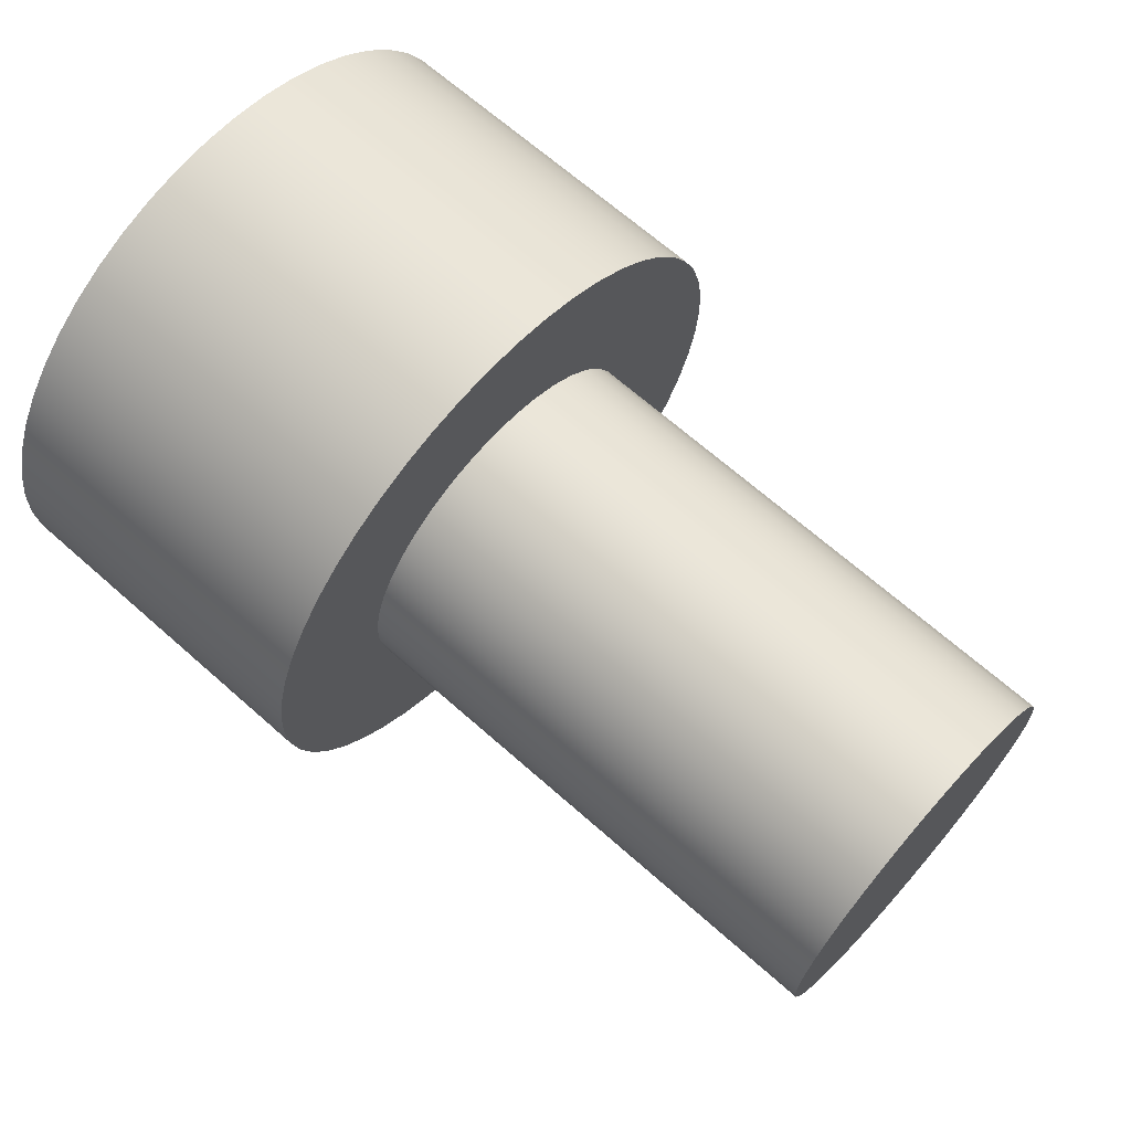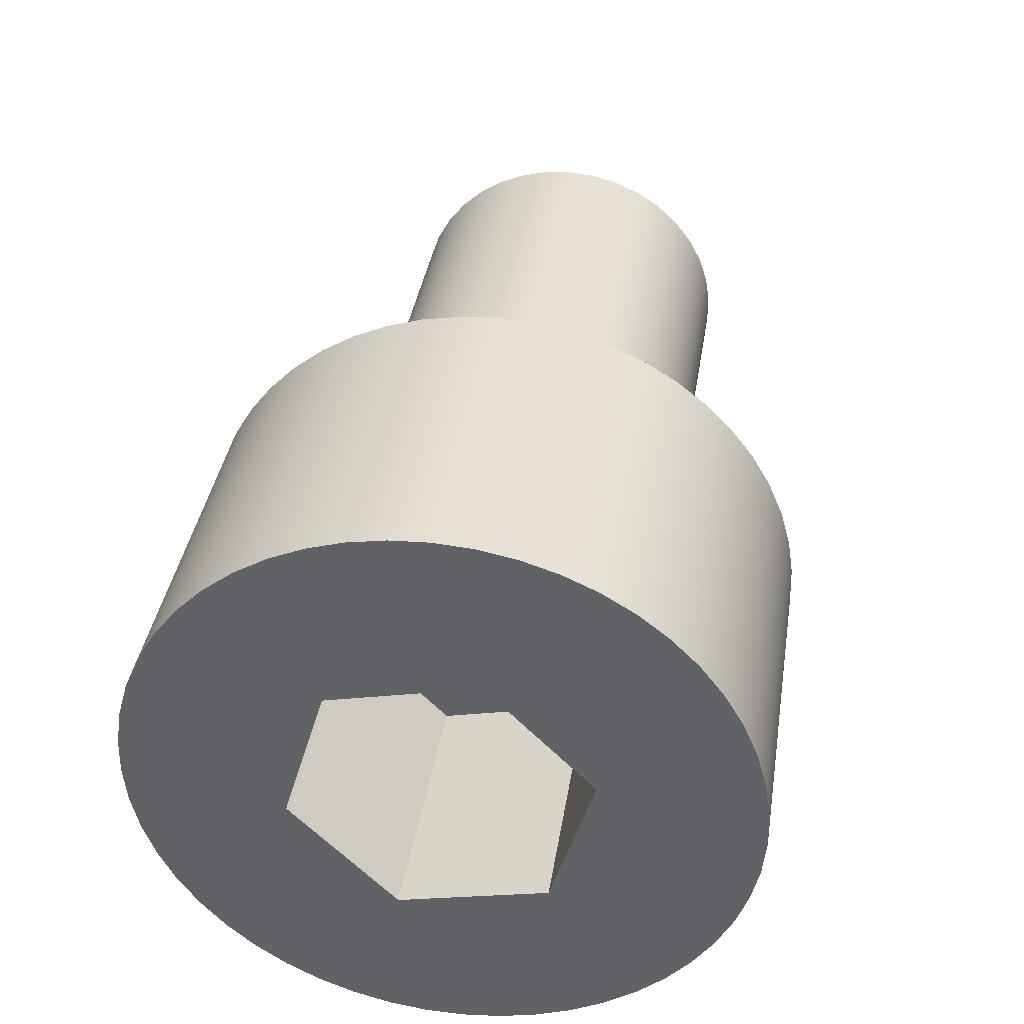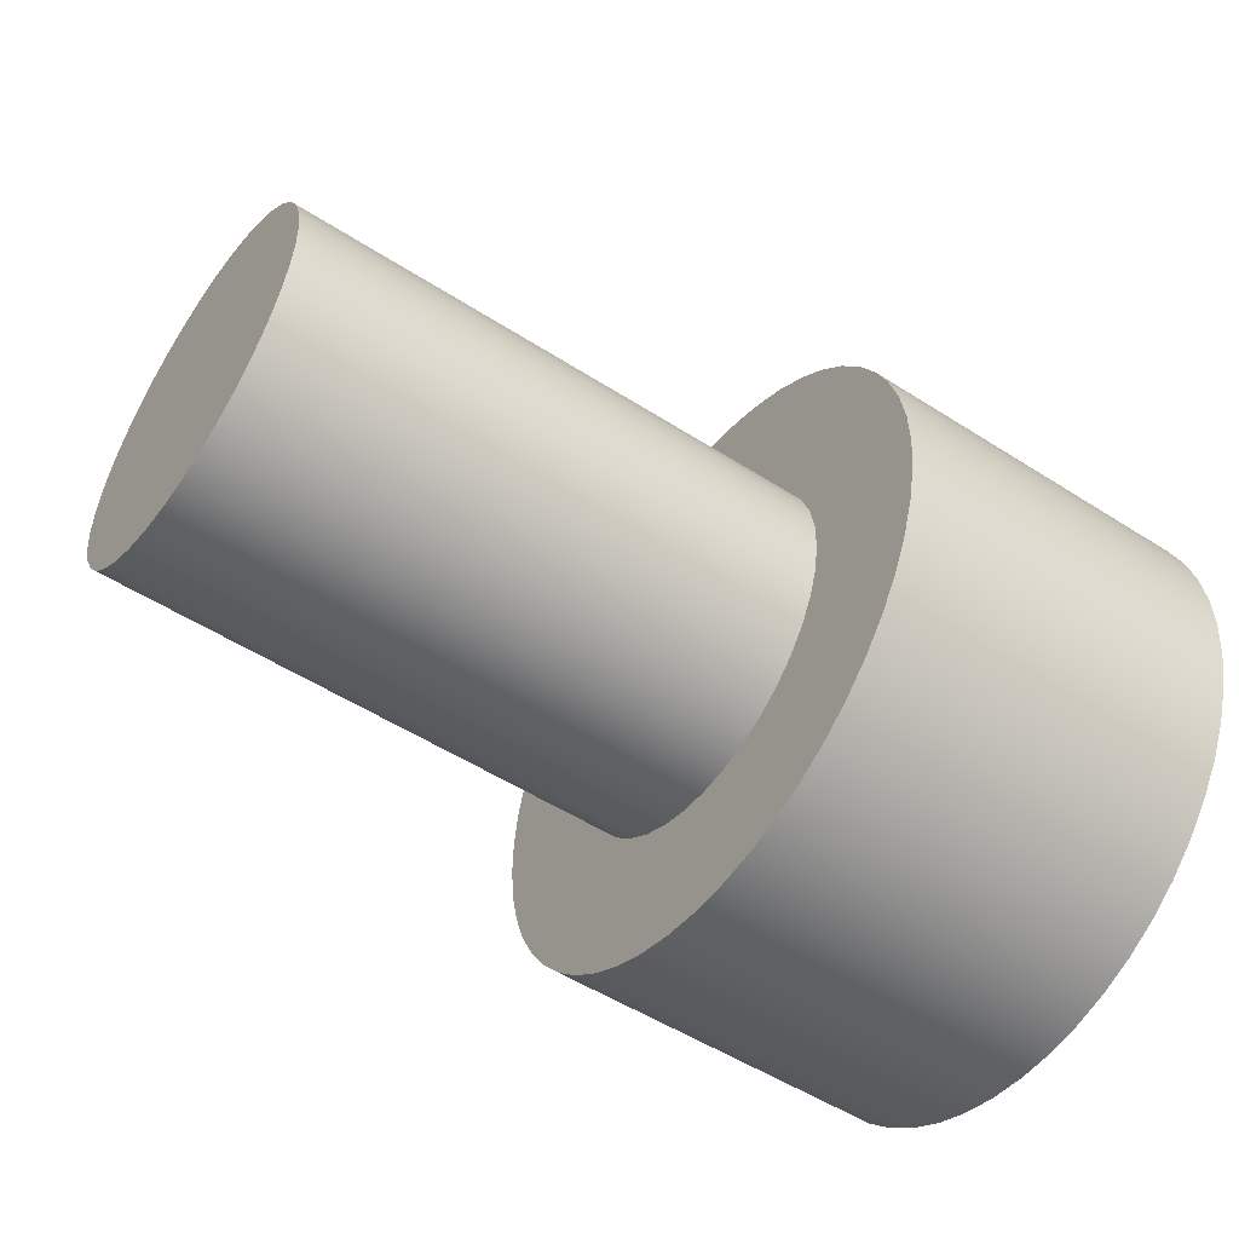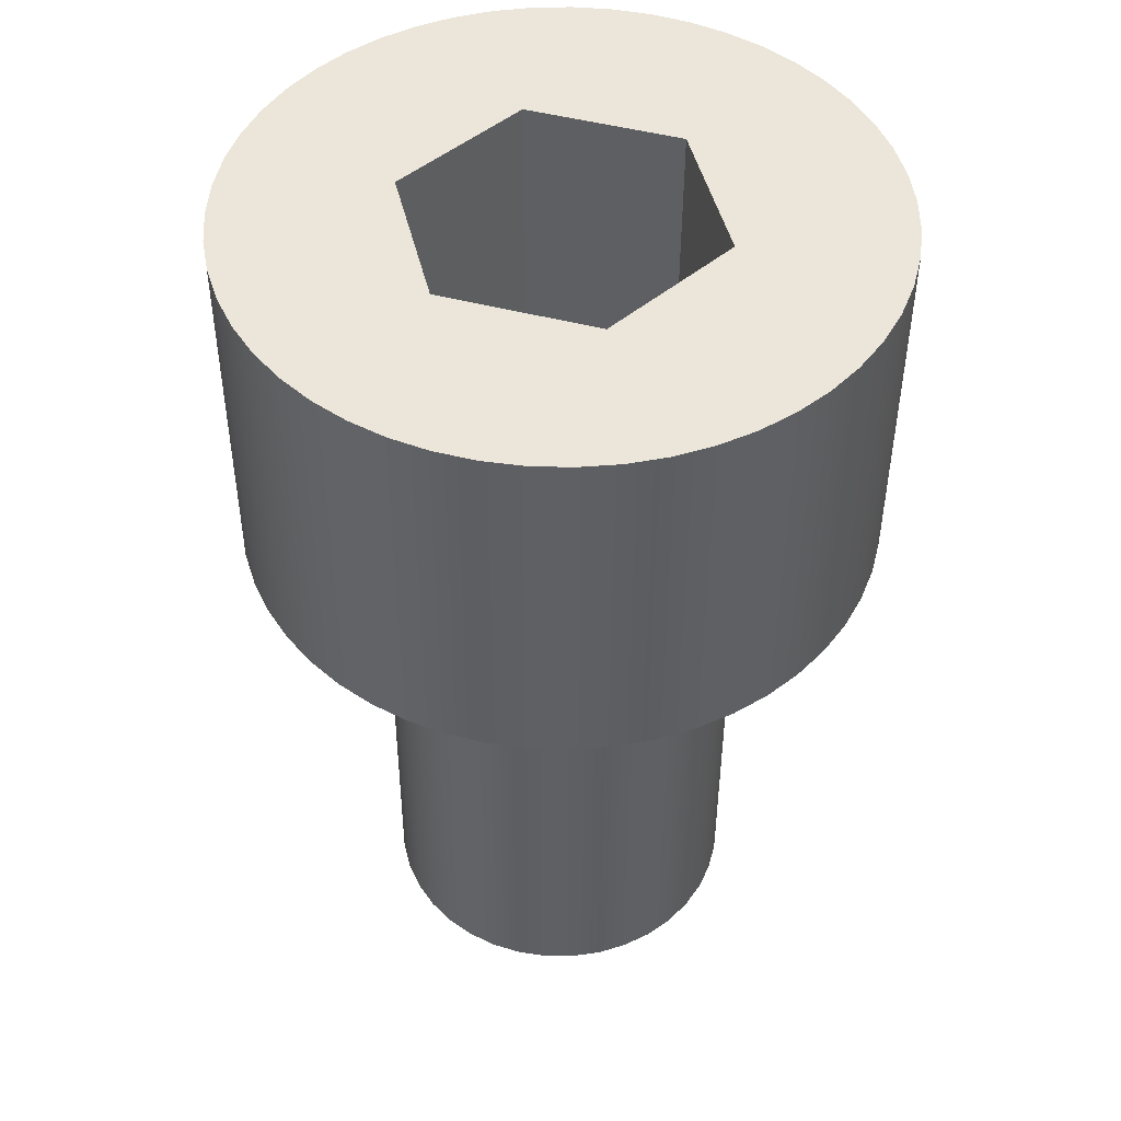
<metadata>
{"format":"obj","ext":"obj","renderer":"f3d","projection":"perspective","resolution":1024,"background":"white","views":[{"elev":67.3,"azim":-138.4,"up":"+Z"},{"elev":38.1,"azim":99.0,"up":"+Z"},{"elev":-51.7,"azim":-34.9,"up":"+Z"},{"elev":-42.7,"azim":89.8,"up":"+Y"}]}
</metadata>
<code>
v 0.4 -2.832 -34.96
v 0.4 -2.951 -34.83
v 0.1 -2.951 -34.83
v 0.1 -2.832 -34.96
v 0.4 -2.951 -34.83
v 0.4 -3.12 -34.87
v 0.1 -3.12 -34.87
v 0.1 -2.951 -34.83
v 0.4 -3.12 -34.87
v 0.4 -3.168 -35.04
v 0.1 -3.168 -35.04
v 0.1 -3.12 -34.87
v 0.4 -3.168 -35.04
v 0.4 -3.049 -35.17
v 0.1 -3.049 -35.17
v 0.1 -3.168 -35.04
v 0.4 -3.049 -35.17
v 0.4 -2.88 -35.13
v 0.1 -2.88 -35.13
v 0.1 -3.049 -35.17
v 0.4 -2.88 -35.13
v 0.4 -2.832 -34.96
v 0.1 -2.832 -34.96
v 0.1 -2.88 -35.13
v 0.1 -2.88 -35.13
v 0.1 -2.832 -34.96
v 0.1 -2.951 -34.83
v 0.1 -3.12 -34.87
v 0.1 -3.168 -35.04
v 0.1 -3.049 -35.17
v -0.6 -3 -35.2
v -0.6 -2.967 -35.2
v -0.6 -2.935 -35.19
v -0.6 -2.905 -35.18
v -0.6 -2.877 -35.16
v -0.6 -2.853 -35.14
v -0.6 -2.833 -35.11
v -0.6 -2.817 -35.08
v -0.6 -2.806 -35.05
v -0.6 -2.801 -35.02
v -0.6 -2.801 -34.98
v -0.6 -2.806 -34.95
v -0.6 -2.817 -34.92
v -0.6 -2.833 -34.89
v -0.6 -2.853 -34.86
v -0.6 -2.877 -34.84
v -0.6 -2.905 -34.82
v -0.6 -2.935 -34.81
v -0.6 -2.967 -34.8
v -0.6 -3 -34.8
v -0.6 -3.033 -34.8
v -0.6 -3.065 -34.81
v -0.6 -3.095 -34.82
v -0.6 -3.123 -34.84
v -0.6 -3.147 -34.86
v -0.6 -3.167 -34.89
v -0.6 -3.183 -34.92
v -0.6 -3.194 -34.95
v -0.6 -3.199 -34.98
v -0.6 -3.199 -35.02
v -0.6 -3.194 -35.05
v -0.6 -3.183 -35.08
v -0.6 -3.167 -35.11
v -0.6 -3.147 -35.14
v -0.6 -3.123 -35.16
v -0.6 -3.095 -35.18
v -0.6 -3.065 -35.19
v -0.6 -3.033 -35.2
v 0 -3 -35.2
v 0 -3.033 -35.2
v 0 -3.065 -35.19
v 0 -3.095 -35.18
v 0 -3.123 -35.16
v 0 -3.147 -35.14
v 0 -3.167 -35.11
v 0 -3.183 -35.08
v 0 -3.194 -35.05
v 0 -3.199 -35.02
v 0 -3.199 -34.98
v 0 -3.194 -34.95
v 0 -3.183 -34.92
v 0 -3.167 -34.89
v 0 -3.147 -34.86
v 0 -3.123 -34.84
v 0 -3.095 -34.82
v 0 -3.065 -34.81
v 0 -3.033 -34.8
v 0 -3 -34.8
v 0 -2.967 -34.8
v 0 -2.935 -34.81
v 0 -2.905 -34.82
v 0 -2.877 -34.84
v 0 -2.853 -34.86
v 0 -2.833 -34.89
v 0 -2.817 -34.92
v 0 -2.806 -34.95
v 0 -2.801 -34.98
v 0 -2.801 -35.02
v 0 -2.806 -35.05
v 0 -2.817 -35.08
v 0 -2.833 -35.11
v 0 -2.853 -35.14
v 0 -2.877 -35.16
v 0 -2.905 -35.18
v 0 -2.935 -35.19
v 0 -2.967 -35.2
v 0 -3 -35.2
v -0.6 -3 -35.2
v -0.6 -3 -35.2
v -0.6 -3.033 -35.2
v -0.6 -3.065 -35.19
v -0.6 -3.095 -35.18
v -0.6 -3.123 -35.16
v -0.6 -3.147 -35.14
v -0.6 -3.167 -35.11
v -0.6 -3.183 -35.08
v -0.6 -3.194 -35.05
v -0.6 -3.199 -35.02
v -0.6 -3.199 -34.98
v -0.6 -3.194 -34.95
v -0.6 -3.183 -34.92
v -0.6 -3.167 -34.89
v -0.6 -3.147 -34.86
v -0.6 -3.123 -34.84
v -0.6 -3.095 -34.82
v -0.6 -3.065 -34.81
v -0.6 -3.033 -34.8
v -0.6 -3 -34.8
v -0.6 -2.967 -34.8
v -0.6 -2.935 -34.81
v -0.6 -2.905 -34.82
v -0.6 -2.877 -34.84
v -0.6 -2.853 -34.86
v -0.6 -2.833 -34.89
v -0.6 -2.817 -34.92
v -0.6 -2.806 -34.95
v -0.6 -2.801 -34.98
v -0.6 -2.801 -35.02
v -0.6 -2.806 -35.05
v -0.6 -2.817 -35.08
v -0.6 -2.833 -35.11
v -0.6 -2.853 -35.14
v -0.6 -2.877 -35.16
v -0.6 -2.905 -35.18
v -0.6 -2.935 -35.19
v -0.6 -2.967 -35.2
v 0.4 -3 -34.65
v 0.4 -2.957 -34.65
v 0.4 -2.915 -34.66
v 0.4 -2.874 -34.67
v 0.4 -2.834 -34.69
v 0.4 -2.798 -34.71
v 0.4 -2.764 -34.74
v 0.4 -2.734 -34.77
v 0.4 -2.708 -34.81
v 0.4 -2.687 -34.84
v 0.4 -2.67 -34.88
v 0.4 -2.658 -34.93
v 0.4 -2.651 -34.97
v 0.4 -2.65 -35.01
v 0.4 -2.654 -35.05
v 0.4 -2.663 -35.1
v 0.4 -2.678 -35.14
v 0.4 -2.697 -35.17
v 0.4 -2.721 -35.21
v 0.4 -2.749 -35.24
v 0.4 -2.781 -35.27
v 0.4 -2.816 -35.3
v 0.4 -2.854 -35.32
v 0.4 -2.894 -35.33
v 0.4 -2.936 -35.34
v 0.4 -2.978 -35.35
v 0.4 -3.022 -35.35
v 0.4 -3.064 -35.34
v 0.4 -3.106 -35.33
v 0.4 -3.146 -35.32
v 0.4 -3.184 -35.3
v 0.4 -3.219 -35.27
v 0.4 -3.251 -35.24
v 0.4 -3.279 -35.21
v 0.4 -3.303 -35.17
v 0.4 -3.322 -35.14
v 0.4 -3.337 -35.1
v 0.4 -3.346 -35.05
v 0.4 -3.35 -35.01
v 0.4 -3.349 -34.97
v 0.4 -3.342 -34.93
v 0.4 -3.33 -34.88
v 0.4 -3.313 -34.84
v 0.4 -3.292 -34.81
v 0.4 -3.266 -34.77
v 0.4 -3.236 -34.74
v 0.4 -3.202 -34.71
v 0.4 -3.166 -34.69
v 0.4 -3.126 -34.67
v 0.4 -3.085 -34.66
v 0.4 -3.043 -34.65
v 0 -3 -34.65
v 0 -3.043 -34.65
v 0 -3.085 -34.66
v 0 -3.126 -34.67
v 0 -3.166 -34.69
v 0 -3.202 -34.71
v 0 -3.236 -34.74
v 0 -3.266 -34.77
v 0 -3.292 -34.81
v 0 -3.313 -34.84
v 0 -3.33 -34.88
v 0 -3.342 -34.93
v 0 -3.349 -34.97
v 0 -3.35 -35.01
v 0 -3.346 -35.05
v 0 -3.337 -35.1
v 0 -3.322 -35.14
v 0 -3.303 -35.17
v 0 -3.279 -35.21
v 0 -3.251 -35.24
v 0 -3.219 -35.27
v 0 -3.184 -35.3
v 0 -3.146 -35.32
v 0 -3.106 -35.33
v 0 -3.064 -35.34
v 0 -3.022 -35.35
v 0 -2.978 -35.35
v 0 -2.936 -35.34
v 0 -2.894 -35.33
v 0 -2.854 -35.32
v 0 -2.816 -35.3
v 0 -2.781 -35.27
v 0 -2.749 -35.24
v 0 -2.721 -35.21
v 0 -2.697 -35.17
v 0 -2.678 -35.14
v 0 -2.663 -35.1
v 0 -2.654 -35.05
v 0 -2.65 -35.01
v 0 -2.651 -34.97
v 0 -2.658 -34.93
v 0 -2.67 -34.88
v 0 -2.687 -34.84
v 0 -2.708 -34.81
v 0 -2.734 -34.77
v 0 -2.764 -34.74
v 0 -2.798 -34.71
v 0 -2.834 -34.69
v 0 -2.874 -34.67
v 0 -2.915 -34.66
v 0 -2.957 -34.65
v 0 -3 -34.65
v 0.4 -3 -34.65
v 0.4 -2.951 -34.83
v 0.4 -2.832 -34.96
v 0.4 -2.88 -35.13
v 0.4 -3.049 -35.17
v 0.4 -3.168 -35.04
v 0.4 -3.12 -34.87
v 0.4 -3 -34.65
v 0.4 -3.043 -34.65
v 0.4 -3.085 -34.66
v 0.4 -3.126 -34.67
v 0.4 -3.166 -34.69
v 0.4 -3.202 -34.71
v 0.4 -3.236 -34.74
v 0.4 -3.266 -34.77
v 0.4 -3.292 -34.81
v 0.4 -3.313 -34.84
v 0.4 -3.33 -34.88
v 0.4 -3.342 -34.93
v 0.4 -3.349 -34.97
v 0.4 -3.35 -35.01
v 0.4 -3.346 -35.05
v 0.4 -3.337 -35.1
v 0.4 -3.322 -35.14
v 0.4 -3.303 -35.17
v 0.4 -3.279 -35.21
v 0.4 -3.251 -35.24
v 0.4 -3.219 -35.27
v 0.4 -3.184 -35.3
v 0.4 -3.146 -35.32
v 0.4 -3.106 -35.33
v 0.4 -3.064 -35.34
v 0.4 -3.022 -35.35
v 0.4 -2.978 -35.35
v 0.4 -2.936 -35.34
v 0.4 -2.894 -35.33
v 0.4 -2.854 -35.32
v 0.4 -2.816 -35.3
v 0.4 -2.781 -35.27
v 0.4 -2.749 -35.24
v 0.4 -2.721 -35.21
v 0.4 -2.697 -35.17
v 0.4 -2.678 -35.14
v 0.4 -2.663 -35.1
v 0.4 -2.654 -35.05
v 0.4 -2.65 -35.01
v 0.4 -2.651 -34.97
v 0.4 -2.658 -34.93
v 0.4 -2.67 -34.88
v 0.4 -2.687 -34.84
v 0.4 -2.708 -34.81
v 0.4 -2.734 -34.77
v 0.4 -2.764 -34.74
v 0.4 -2.798 -34.71
v 0.4 -2.834 -34.69
v 0.4 -2.874 -34.67
v 0.4 -2.915 -34.66
v 0.4 -2.957 -34.65
v 0 -3 -35.2
v 0 -2.967 -35.2
v 0 -2.935 -35.19
v 0 -2.905 -35.18
v 0 -2.877 -35.16
v 0 -2.853 -35.14
v 0 -2.833 -35.11
v 0 -2.817 -35.08
v 0 -2.806 -35.05
v 0 -2.801 -35.02
v 0 -2.801 -34.98
v 0 -2.806 -34.95
v 0 -2.817 -34.92
v 0 -2.833 -34.89
v 0 -2.853 -34.86
v 0 -2.877 -34.84
v 0 -2.905 -34.82
v 0 -2.935 -34.81
v 0 -2.967 -34.8
v 0 -3 -34.8
v 0 -3.033 -34.8
v 0 -3.065 -34.81
v 0 -3.095 -34.82
v 0 -3.123 -34.84
v 0 -3.147 -34.86
v 0 -3.167 -34.89
v 0 -3.183 -34.92
v 0 -3.194 -34.95
v 0 -3.199 -34.98
v 0 -3.199 -35.02
v 0 -3.194 -35.05
v 0 -3.183 -35.08
v 0 -3.167 -35.11
v 0 -3.147 -35.14
v 0 -3.123 -35.16
v 0 -3.095 -35.18
v 0 -3.065 -35.19
v 0 -3.033 -35.2
v 0 -3 -34.65
v 0 -2.957 -34.65
v 0 -2.915 -34.66
v 0 -2.874 -34.67
v 0 -2.834 -34.69
v 0 -2.798 -34.71
v 0 -2.764 -34.74
v 0 -2.734 -34.77
v 0 -2.708 -34.81
v 0 -2.687 -34.84
v 0 -2.67 -34.88
v 0 -2.658 -34.93
v 0 -2.651 -34.97
v 0 -2.65 -35.01
v 0 -2.654 -35.05
v 0 -2.663 -35.1
v 0 -2.678 -35.14
v 0 -2.697 -35.17
v 0 -2.721 -35.21
v 0 -2.749 -35.24
v 0 -2.781 -35.27
v 0 -2.816 -35.3
v 0 -2.854 -35.32
v 0 -2.894 -35.33
v 0 -2.936 -35.34
v 0 -2.978 -35.35
v 0 -3.022 -35.35
v 0 -3.064 -35.34
v 0 -3.106 -35.33
v 0 -3.146 -35.32
v 0 -3.184 -35.3
v 0 -3.219 -35.27
v 0 -3.251 -35.24
v 0 -3.279 -35.21
v 0 -3.303 -35.17
v 0 -3.322 -35.14
v 0 -3.337 -35.1
v 0 -3.346 -35.05
v 0 -3.35 -35.01
v 0 -3.349 -34.97
v 0 -3.342 -34.93
v 0 -3.33 -34.88
v 0 -3.313 -34.84
v 0 -3.292 -34.81
v 0 -3.266 -34.77
v 0 -3.236 -34.74
v 0 -3.202 -34.71
v 0 -3.166 -34.69
v 0 -3.126 -34.67
v 0 -3.085 -34.66
v 0 -3.043 -34.65
g 3e93fa6c-e2ac-11ea-b659-54bf646e7e1f
f 1 2 4
f 4 2 3
g 3e97f2ba-e2ac-11ea-a192-54bf646e7e1f
f 5 6 8
f 8 6 7
g 3e9b4ec0-e2ac-11ea-82b7-54bf646e7e1f
f 9 10 12
f 12 10 11
g 3e9eaa92-e2ac-11ea-b0bd-54bf646e7e1f
f 13 14 16
f 16 14 15
g 3ea2068c-e2ac-11ea-8a32-54bf646e7e1f
f 17 18 20
f 20 18 19
g 3ea58992-e2ac-11ea-8be1-54bf646e7e1f
f 21 22 24
f 24 22 23
g 3ea8e582-e2ac-11ea-bacd-54bf646e7e1f
f 30 25 29
f 29 25 26
f 29 26 28
f 28 26 27
g 3e271d12-e2ac-11ea-9b71-54bf646e7e1f
f 32 106 31
f 31 106 107
f 108 69 68
f 68 69 70
f 68 70 67
f 67 70 71
f 67 71 66
f 66 71 72
f 66 72 65
f 65 72 73
f 65 73 64
f 64 73 74
f 64 74 63
f 63 74 75
f 63 75 62
f 62 75 76
f 62 76 61
f 61 76 77
f 61 77 60
f 60 77 78
f 60 78 59
f 59 78 79
f 59 79 58
f 58 79 80
f 58 80 57
f 57 80 81
f 57 81 56
f 56 81 82
f 56 82 55
f 55 82 83
f 55 83 54
f 54 83 84
f 54 84 53
f 53 84 85
f 53 85 52
f 52 85 86
f 52 86 51
f 51 86 87
f 51 87 50
f 50 87 88
f 50 88 49
f 49 88 89
f 49 89 48
f 48 89 90
f 48 90 47
f 47 90 91
f 47 91 46
f 46 91 92
f 46 92 45
f 45 92 93
f 45 93 44
f 44 93 94
f 44 94 43
f 43 94 95
f 43 95 42
f 42 95 96
f 42 96 41
f 41 96 97
f 41 97 40
f 40 97 98
f 40 98 39
f 39 98 99
f 39 99 38
f 38 99 100
f 38 100 37
f 37 100 101
f 37 101 36
f 36 101 102
f 36 102 35
f 35 102 103
f 35 103 34
f 34 103 104
f 34 104 33
f 33 104 105
f 33 105 32
f 32 105 106
g 3e2bd8d8-e2ac-11ea-b6c8-54bf646e7e1f
f 110 127 109
f 109 127 128
f 109 128 146
f 146 128 129
f 146 129 145
f 145 129 130
f 145 130 144
f 144 130 131
f 144 131 143
f 143 131 132
f 143 132 142
f 142 132 133
f 142 133 141
f 141 133 134
f 141 134 140
f 140 134 135
f 140 135 139
f 139 135 136
f 139 136 138
f 138 136 137
f 127 110 126
f 126 110 111
f 126 111 125
f 125 111 112
f 125 112 124
f 124 112 113
f 124 113 123
f 123 113 114
f 123 114 122
f 122 114 115
f 122 115 121
f 121 115 116
f 121 116 120
f 120 116 117
f 120 117 119
f 119 117 118
g 3dc11eec-e2ac-11ea-9d2b-54bf646e7e1f
f 148 248 147
f 147 248 249
f 250 198 197
f 197 198 199
f 197 199 196
f 196 199 200
f 196 200 195
f 195 200 201
f 195 201 194
f 194 201 202
f 194 202 193
f 193 202 203
f 193 203 192
f 192 203 204
f 192 204 191
f 191 204 205
f 191 205 190
f 190 205 206
f 190 206 189
f 189 206 207
f 189 207 188
f 188 207 208
f 188 208 187
f 187 208 209
f 187 209 186
f 186 209 210
f 186 210 185
f 185 210 211
f 185 211 184
f 184 211 212
f 184 212 183
f 183 212 213
f 183 213 182
f 182 213 214
f 182 214 181
f 181 214 215
f 181 215 180
f 180 215 216
f 180 216 179
f 179 216 217
f 179 217 178
f 178 217 218
f 178 218 177
f 177 218 219
f 177 219 176
f 176 219 220
f 176 220 175
f 175 220 221
f 175 221 174
f 174 221 222
f 174 222 173
f 173 222 223
f 173 223 172
f 172 223 224
f 172 224 171
f 171 224 225
f 171 225 170
f 170 225 226
f 170 226 169
f 169 226 227
f 169 227 168
f 168 227 228
f 168 228 167
f 167 228 229
f 167 229 166
f 166 229 230
f 166 230 165
f 165 230 231
f 165 231 164
f 164 231 232
f 164 232 163
f 163 232 233
f 163 233 162
f 162 233 234
f 162 234 161
f 161 234 235
f 161 235 160
f 160 235 236
f 160 236 159
f 159 236 237
f 159 237 158
f 158 237 238
f 158 238 157
f 157 238 239
f 157 239 156
f 156 239 240
f 156 240 155
f 155 240 241
f 155 241 154
f 154 241 242
f 154 242 153
f 153 242 243
f 153 243 152
f 152 243 244
f 152 244 151
f 151 244 245
f 151 245 150
f 150 245 246
f 150 246 149
f 149 246 247
f 149 247 148
f 148 247 248
g 3dc47aba-e2ac-11ea-8024-54bf646e7e1f
f 252 301 251
f 251 301 302
f 251 302 303
f 253 293 252
f 252 293 294
f 252 294 295
f 254 284 253
f 253 284 285
f 253 285 286
f 255 276 254
f 254 276 277
f 254 277 278
f 256 267 255
f 255 267 268
f 255 268 269
f 251 259 256
f 256 259 260
f 256 260 261
f 307 257 251
f 251 257 258
f 251 258 259
f 261 262 256
f 256 262 263
f 256 263 264
f 264 265 256
f 256 265 266
f 256 266 267
f 269 270 255
f 255 270 271
f 255 271 272
f 272 273 255
f 255 273 274
f 255 274 275
f 275 276 255
f 278 279 254
f 254 279 280
f 254 280 281
f 281 282 254
f 254 282 283
f 254 283 284
f 286 287 253
f 253 287 288
f 253 288 289
f 289 290 253
f 253 290 291
f 253 291 292
f 292 293 253
f 295 296 252
f 252 296 297
f 252 297 298
f 298 299 252
f 252 299 300
f 252 300 301
f 303 304 251
f 251 304 305
f 251 305 306
f 306 307 251
g 3dc8c158-e2ac-11ea-8702-54bf646e7e1f
f 309 371 308
f 308 371 372
f 308 372 345
f 345 372 373
f 345 373 374
f 310 369 309
f 309 369 370
f 309 370 371
f 369 310 368
f 368 310 311
f 368 311 367
f 367 311 312
f 367 312 366
f 366 312 365
f 365 312 313
f 365 313 364
f 364 313 314
f 364 314 363
f 363 314 315
f 363 315 362
f 362 315 361
f 361 315 316
f 361 316 360
f 360 316 317
f 360 317 359
f 359 317 318
f 359 318 358
f 358 318 357
f 357 318 319
f 357 319 356
f 356 319 320
f 356 320 355
f 355 320 321
f 355 321 354
f 354 321 353
f 353 321 322
f 353 322 352
f 352 322 323
f 352 323 351
f 351 323 324
f 351 324 350
f 350 324 349
f 349 324 325
f 349 325 348
f 348 325 326
f 348 326 347
f 347 326 327
f 347 327 346
f 346 327 396
f 396 327 328
f 396 328 395
f 395 328 329
f 395 329 394
f 394 329 330
f 394 330 393
f 393 330 392
f 392 330 331
f 392 331 391
f 391 331 332
f 391 332 390
f 390 332 333
f 390 333 389
f 389 333 388
f 388 333 334
f 388 334 387
f 387 334 335
f 387 335 386
f 386 335 336
f 386 336 385
f 385 336 384
f 384 336 337
f 384 337 383
f 383 337 338
f 383 338 382
f 382 338 339
f 382 339 381
f 381 339 380
f 380 339 340
f 380 340 379
f 379 340 341
f 379 341 378
f 378 341 342
f 378 342 377
f 377 342 376
f 376 342 343
f 376 343 375
f 375 343 344
f 375 344 374
f 374 344 345

</code>
